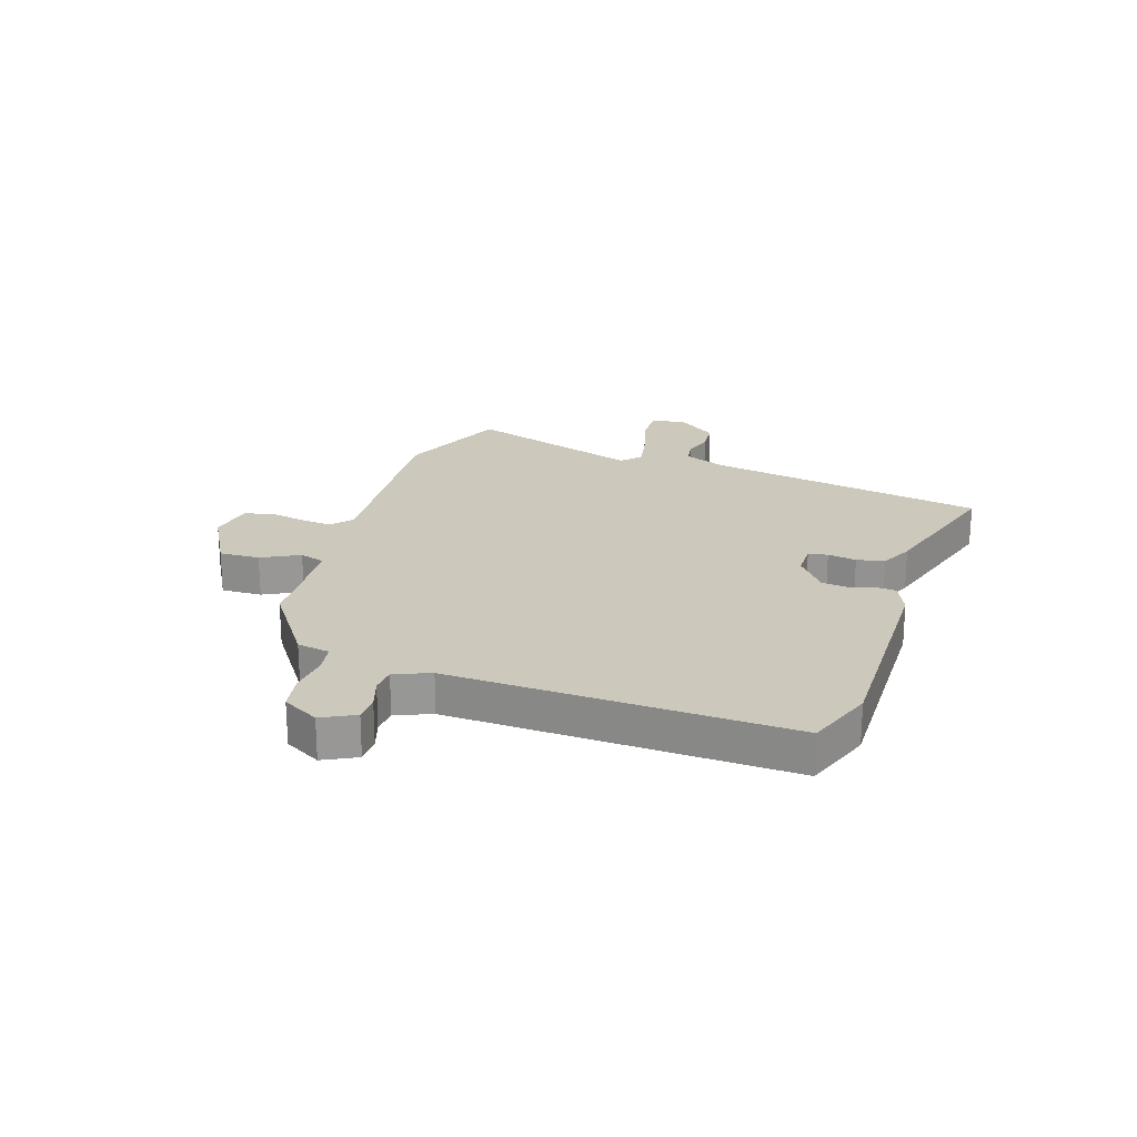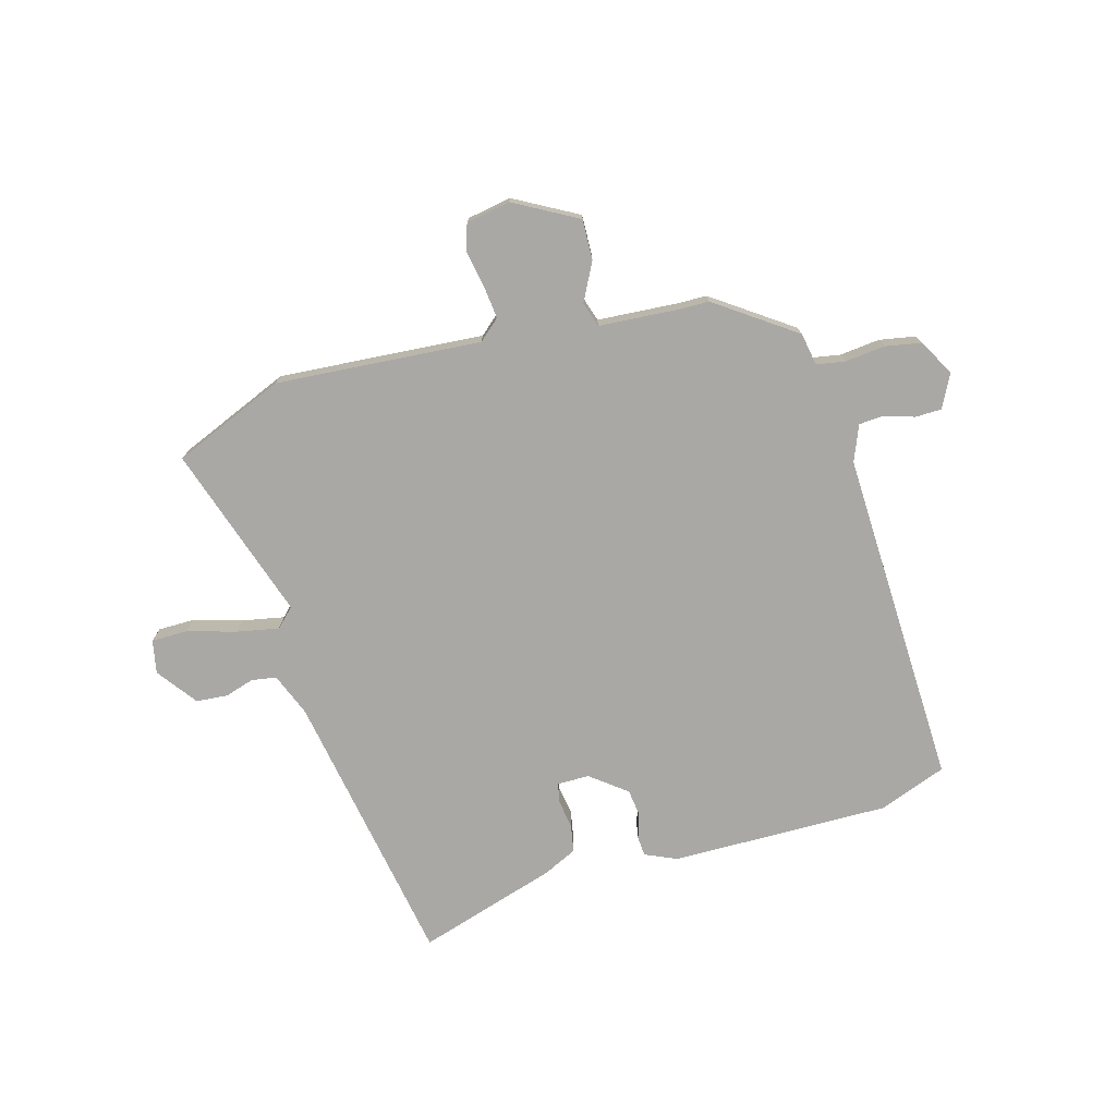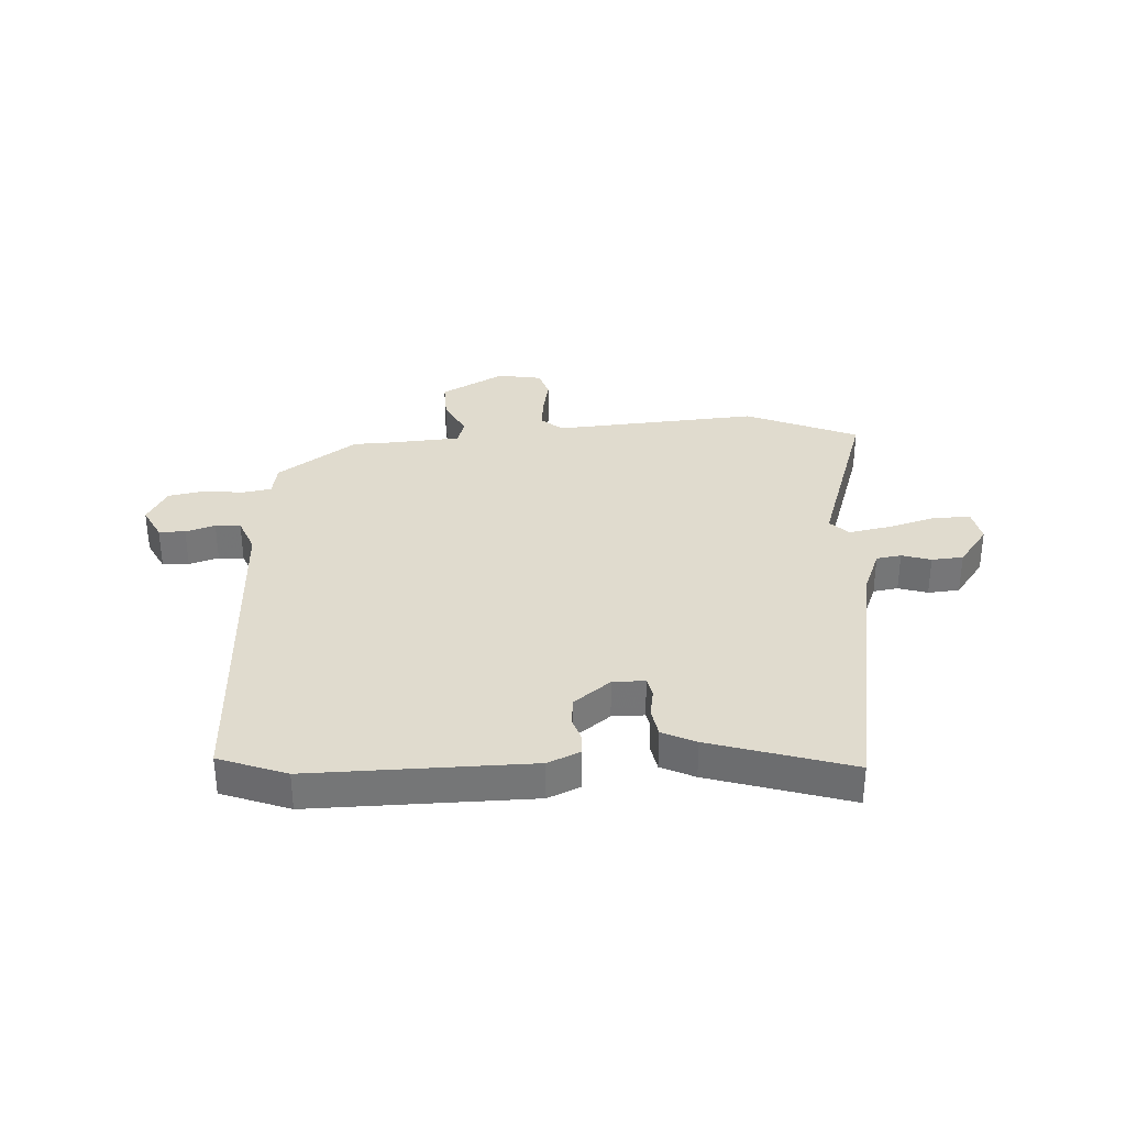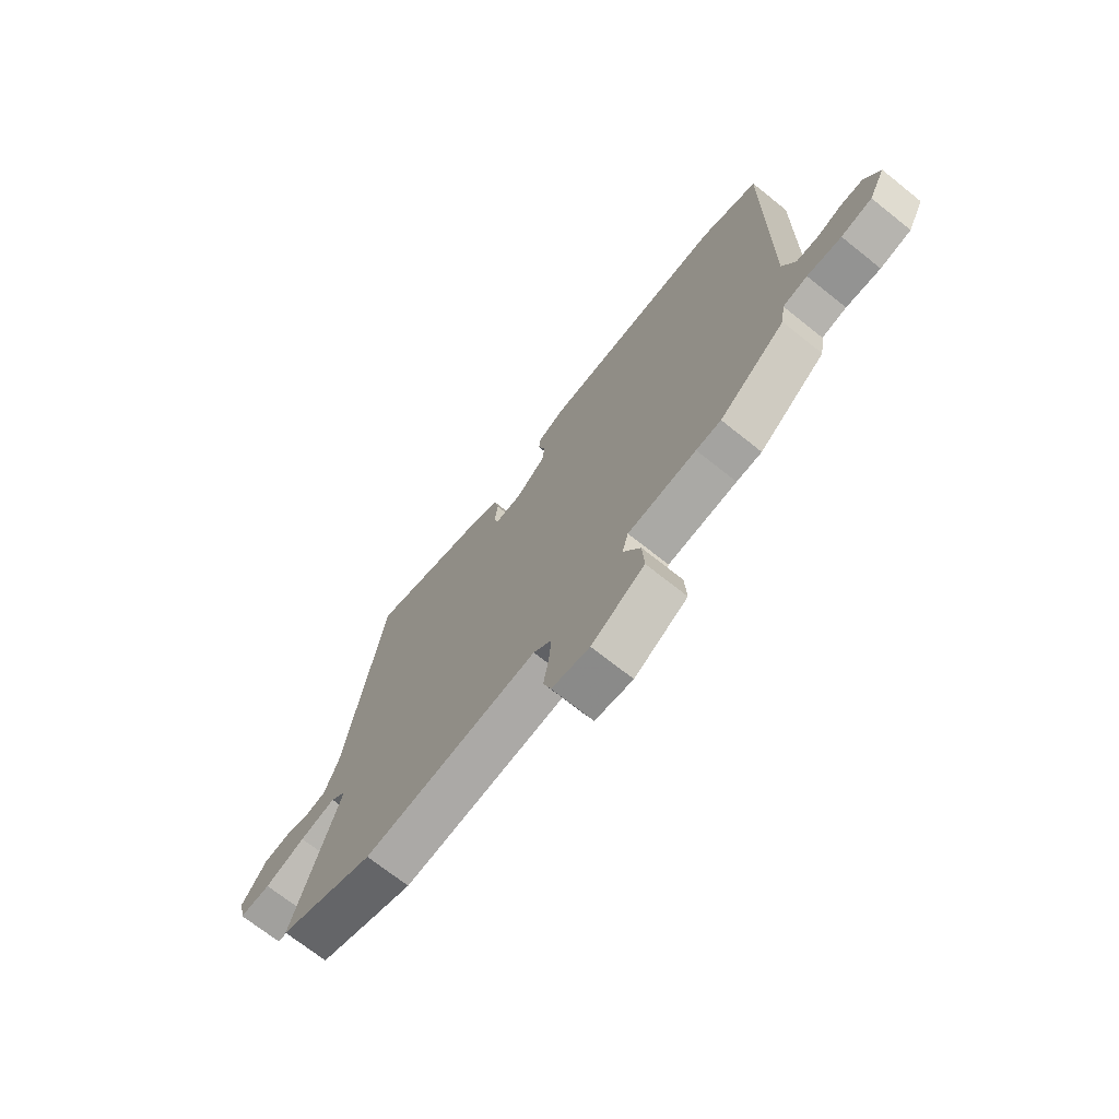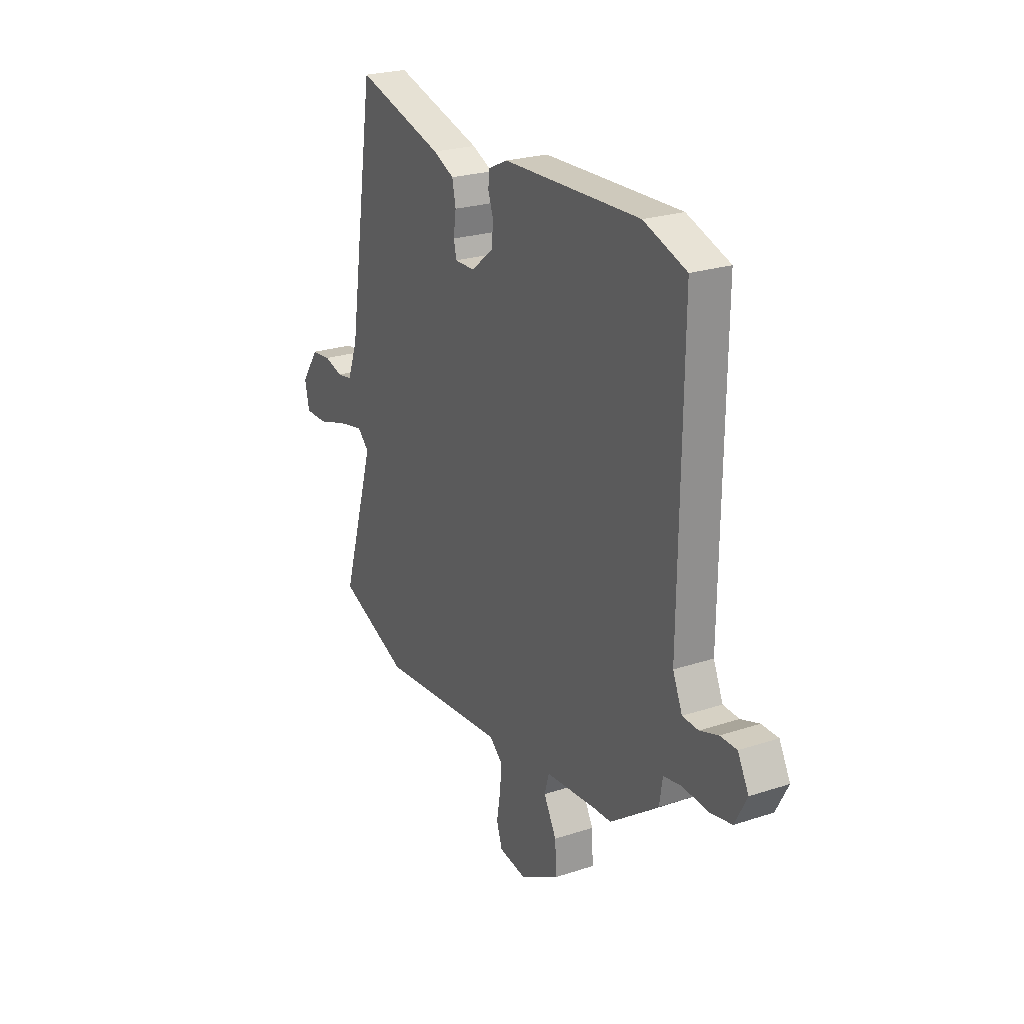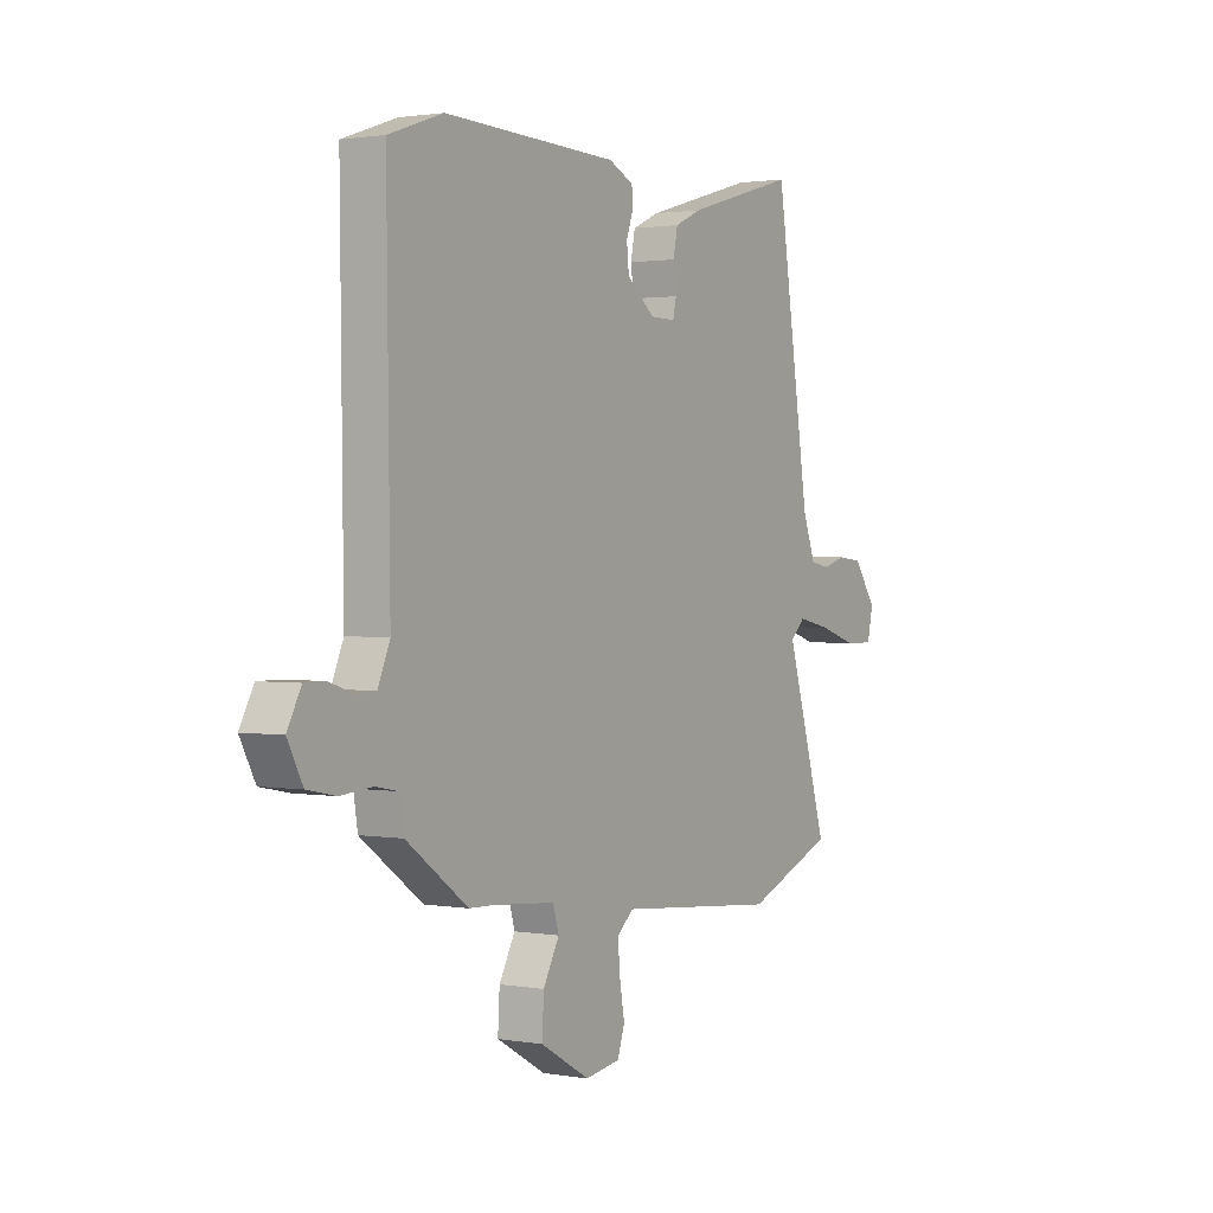
<metadata>
{"format":"obj","ext":"obj","renderer":"f3d","projection":"perspective","resolution":1024,"background":"white","views":[{"elev":22.2,"azim":-70.6,"up":"+Y"},{"elev":-75.0,"azim":-163.1,"up":"+Y"},{"elev":33.6,"azim":-1.9,"up":"+Y"},{"elev":-70.9,"azim":-128.6,"up":"+Z"},{"elev":24.2,"azim":-118.6,"up":"+Z"},{"elev":1.5,"azim":-58.2,"up":"+Z"}]}
</metadata>
<code>
v -0.361 0.07 -0.458
v -0.499 0.07 -0.357
v -0.508 0.07 -0.299
v -0.559 0.07 -0.289
v -0.63 0.07 -0.295
v -0.694 0.07 -0.282
v -0.728 0.07 -0.217
v -0.697 0.07 -0.159
v -0.65 0.07 -0.159
v -0.598 0.07 -0.177
v -0.553 0.07 -0.175
v -0.526 0.07 -0.112
v -0.533 0.07 0.489
v -0.412 0.07 0.531
v -0.023 0.07 0.518
v 0.033 0.07 0.492
v 0.035 0.07 0.457
v 0.02 0.07 0.414
v 0.025 0.07 0.365
v 0.088 0.07 0.314
v 0.145 0.07 0.313
v 0.153 0.07 0.347
v 0.146 0.07 0.398
v 0.156 0.07 0.447
v 0.216 0.07 0.474
v 0.466 0.07 0.545
v 0.543 0.07 0.046
v 0.572 0.07 -0.031
v 0.616 0.07 -0.039
v 0.668 0.07 -0.024
v 0.724 0.07 -0.03
v 0.775 0.07 -0.102
v 0.762 0.07 -0.161
v 0.697 0.07 -0.16
v 0.612 0.07 -0.133
v 0.537 0.07 -0.117
v 0.504 0.07 -0.148
v 0.599 0.07 -0.461
v 0.399 0.07 -0.54
v 0.035 0.07 -0.505
v -0.003 0.07 -0.537
v 0.002 0.07 -0.596
v 0.013 0.07 -0.659
v -0.003 0.07 -0.708
v -0.082 0.07 -0.72
v -0.193 0.07 -0.656
v -0.189 0.07 -0.584
v -0.153 0.07 -0.518
v -0.166 0.07 -0.473
v -0.309 0.07 -0.46
v -0.361 0 -0.458
v -0.499 0 -0.357
v -0.508 0 -0.299
v -0.559 0 -0.289
v -0.63 0 -0.295
v -0.694 0 -0.282
v -0.728 0 -0.217
v -0.697 0 -0.159
v -0.65 0 -0.159
v -0.598 0 -0.177
v -0.553 0 -0.175
v -0.526 0 -0.112
v -0.533 0 0.489
v -0.412 0 0.531
v -0.023 0 0.518
v 0.033 0 0.492
v 0.035 0 0.457
v 0.02 0 0.414
v 0.025 0 0.365
v 0.088 0 0.314
v 0.145 0 0.313
v 0.153 0 0.347
v 0.146 0 0.398
v 0.156 0 0.447
v 0.216 0 0.474
v 0.466 0 0.545
v 0.543 0 0.046
v 0.572 0 -0.031
v 0.616 0 -0.039
v 0.668 0 -0.024
v 0.724 0 -0.03
v 0.775 0 -0.102
v 0.762 0 -0.161
v 0.697 0 -0.16
v 0.612 0 -0.133
v 0.537 0 -0.117
v 0.504 0 -0.148
v 0.599 0 -0.461
v 0.399 0 -0.54
v 0.035 0 -0.505
v -0.003 0 -0.537
v 0.002 0 -0.596
v 0.013 0 -0.659
v -0.003 0 -0.708
v -0.082 0 -0.72
v -0.193 0 -0.656
v -0.189 0 -0.584
v -0.153 0 -0.518
v -0.166 0 -0.473
v -0.309 0 -0.46
f 45 46 47 48
f 45 48 49
f 42 43 44 45
f 41 42 45 49
f 40 41 49
f 37 38 39 40
f 36 37 40 49
f 32 33 34 35
f 32 35 36
f 29 30 31 32
f 28 29 32 36
f 27 28 36 49
f 22 23 24 25
f 21 22 25 26
f 15 16 17 18
f 15 18 19
f 12 13 14 15
f 11 12 15 19
f 7 8 9 10
f 7 10 11
f 4 5 6 7
f 3 4 7 11
f 50 1 2 3
f 21 26 27 49
f 20 21 49 50
f 19 20 50
f 3 11 19 50
f 98 97 96 95
f 99 98 95
f 95 94 93 92
f 99 95 92 91
f 99 91 90
f 90 89 88 87
f 99 90 87 86
f 85 84 83 82
f 86 85 82
f 82 81 80 79
f 86 82 79 78
f 99 86 78 77
f 75 74 73 72
f 76 75 72 71
f 68 67 66 65
f 69 68 65
f 65 64 63 62
f 69 65 62 61
f 60 59 58 57
f 61 60 57
f 57 56 55 54
f 61 57 54 53
f 53 52 51 100
f 99 77 76 71
f 100 99 71 70
f 100 70 69
f 100 69 61 53
f 1 51 52 2
f 2 52 53 3
f 3 53 54 4
f 4 54 55 5
f 5 55 56 6
f 6 56 57 7
f 7 57 58 8
f 8 58 59 9
f 9 59 60 10
f 10 60 61 11
f 11 61 62 12
f 12 62 63 13
f 13 63 64 14
f 14 64 65 15
f 15 65 66 16
f 16 66 67 17
f 17 67 68 18
f 18 68 69 19
f 19 69 70 20
f 20 70 71 21
f 21 71 72 22
f 22 72 73 23
f 23 73 74 24
f 24 74 75 25
f 25 75 76 26
f 26 76 77 27
f 27 77 78 28
f 28 78 79 29
f 29 79 80 30
f 30 80 81 31
f 31 81 82 32
f 32 82 83 33
f 33 83 84 34
f 34 84 85 35
f 35 85 86 36
f 36 86 87 37
f 37 87 88 38
f 38 88 89 39
f 39 89 90 40
f 40 90 91 41
f 41 91 92 42
f 42 92 93 43
f 43 93 94 44
f 44 94 95 45
f 45 95 96 46
f 46 96 97 47
f 47 97 98 48
f 48 98 99 49
f 49 99 100 50
f 50 100 51 1

</code>
